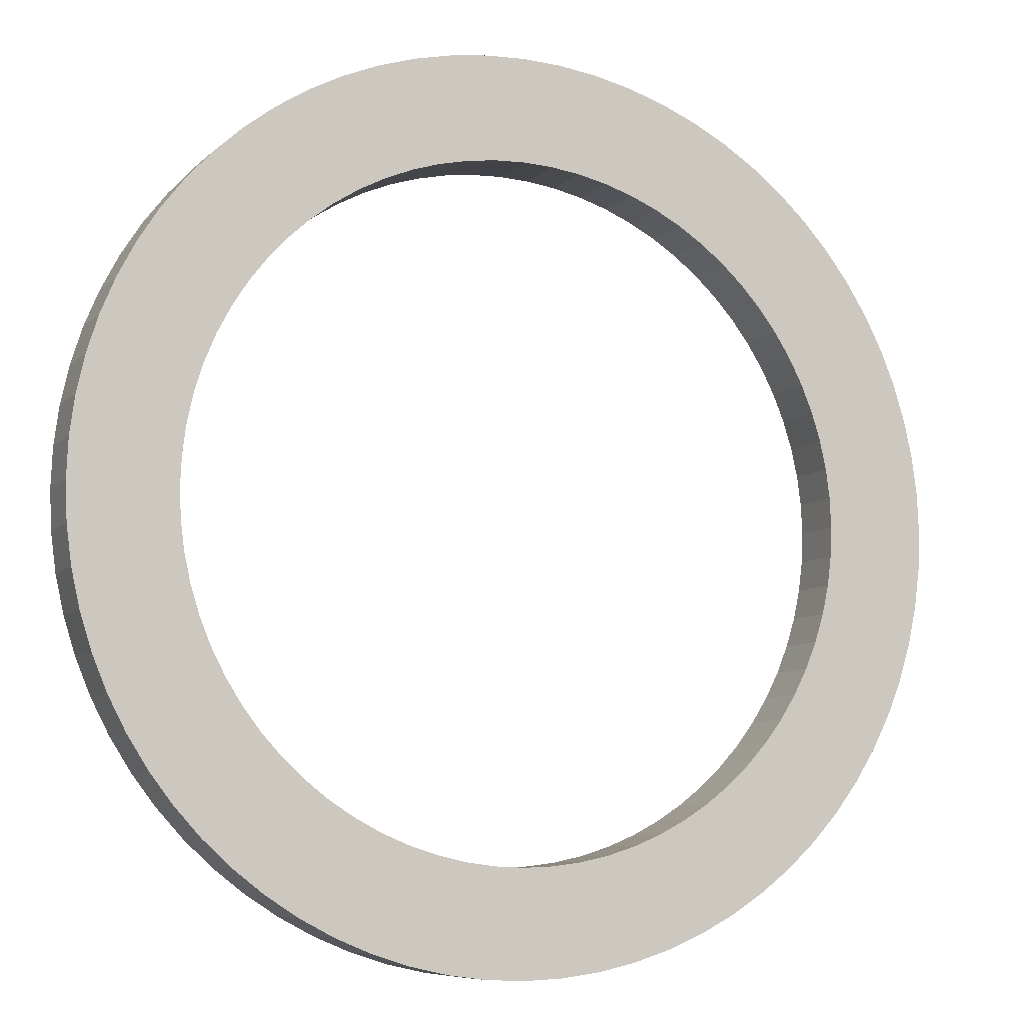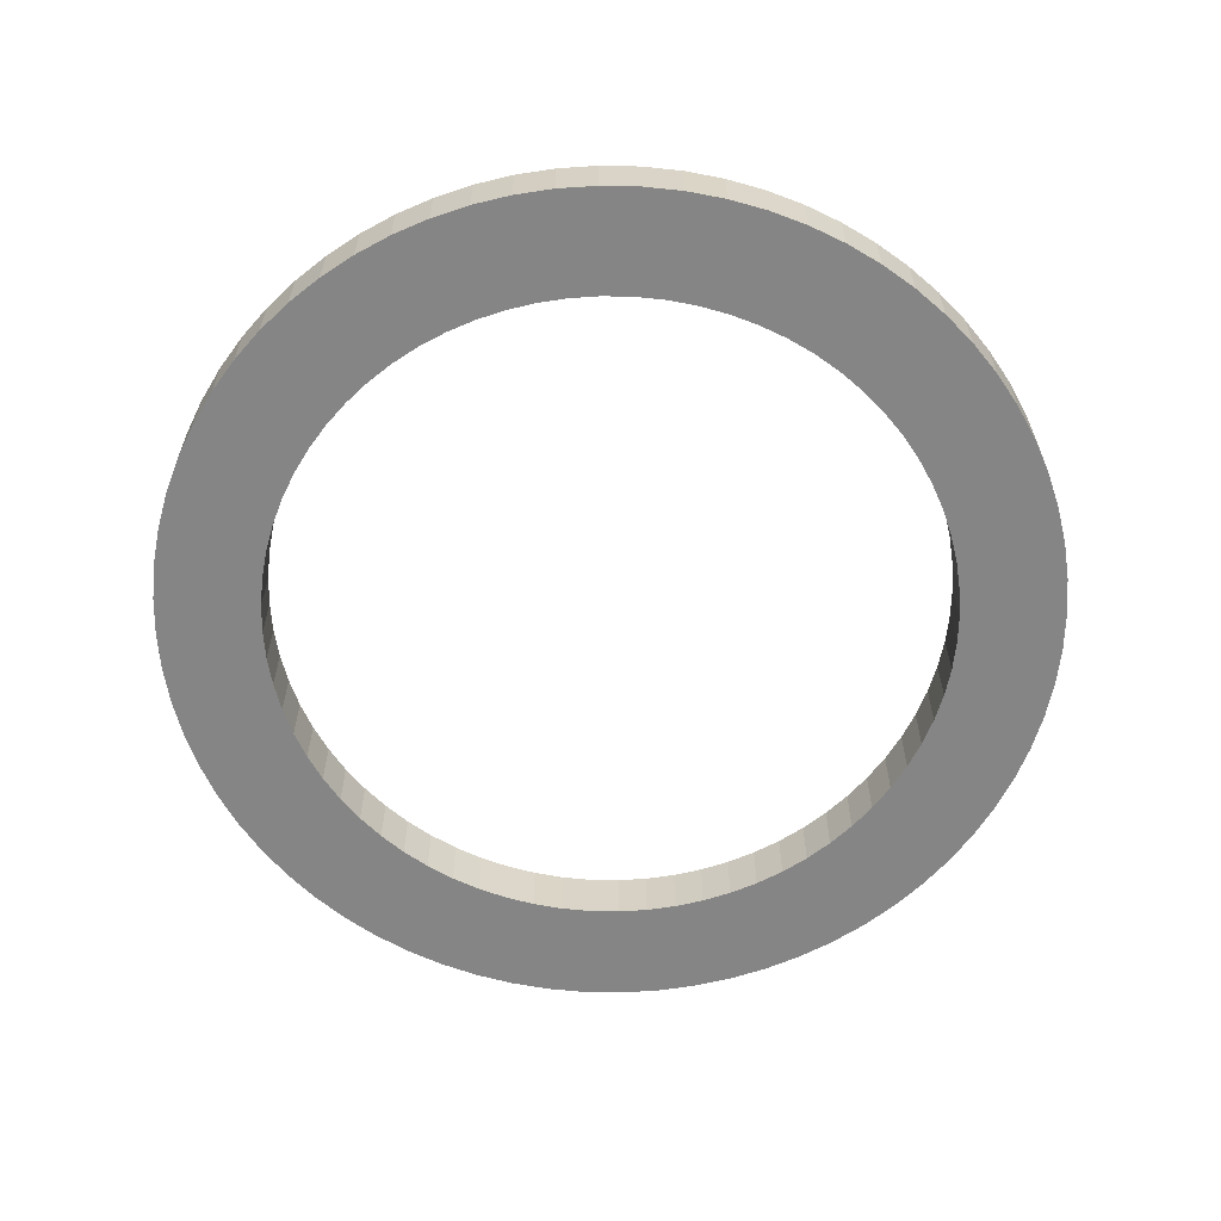
<metadata>
{"format":"obj","ext":"obj","renderer":"f3d","projection":"perspective","resolution":1024,"background":"white","views":[{"elev":-8.0,"azim":156.0,"up":"+Y"},{"elev":-61.8,"azim":146.4,"up":"+Z"}]}
</metadata>
<code>
v -191.5 -2.345e-14 -864.7
v -190.7 -16.69 -864.7
v -188.6 -33.25 -864.7
v -184.9 -49.55 -864.7
v -179.9 -65.48 -864.7
v -173.5 -80.91 -864.7
v -165.8 -95.73 -864.7
v -156.8 -109.8 -864.7
v -146.7 -123.1 -864.7
v -135.4 -135.4 -864.7
v -123.1 -146.7 -864.7
v -109.8 -156.8 -864.7
v -95.73 -165.8 -864.7
v -80.91 -173.5 -864.7
v -65.48 -179.9 -864.7
v -49.55 -184.9 -864.7
v -33.25 -188.6 -864.7
v -16.69 -190.7 -864.7
v 1.172e-14 -191.5 -864.7
v 16.69 -190.7 -864.7
v 33.25 -188.6 -864.7
v 49.55 -184.9 -864.7
v 65.48 -179.9 -864.7
v 80.91 -173.5 -864.7
v 95.73 -165.8 -864.7
v 109.8 -156.8 -864.7
v 123.1 -146.7 -864.7
v 135.4 -135.4 -864.7
v 146.7 -123.1 -864.7
v 156.8 -109.8 -864.7
v 165.8 -95.73 -864.7
v 173.5 -80.91 -864.7
v 179.9 -65.48 -864.7
v 184.9 -49.55 -864.7
v 188.6 -33.25 -864.7
v 190.7 -16.69 -864.7
v 191.5 0 -864.7
v 190.7 16.69 -864.7
v 188.6 33.25 -864.7
v 184.9 49.55 -864.7
v 179.9 65.48 -864.7
v 173.5 80.91 -864.7
v 165.8 95.73 -864.7
v 156.8 109.8 -864.7
v 146.7 123.1 -864.7
v 135.4 135.4 -864.7
v 123.1 146.7 -864.7
v 109.8 156.8 -864.7
v 95.73 165.8 -864.7
v 80.91 173.5 -864.7
v 65.48 179.9 -864.7
v 49.55 184.9 -864.7
v 33.25 188.6 -864.7
v 16.69 190.7 -864.7
v 1.172e-14 191.5 -864.7
v -16.69 190.7 -864.7
v -33.25 188.6 -864.7
v -49.55 184.9 -864.7
v -65.48 179.9 -864.7
v -80.91 173.5 -864.7
v -95.73 165.8 -864.7
v -109.8 156.8 -864.7
v -123.1 146.7 -864.7
v -135.4 135.4 -864.7
v -146.7 123.1 -864.7
v -156.8 109.8 -864.7
v -165.8 95.73 -864.7
v -173.5 80.91 -864.7
v -179.9 65.48 -864.7
v -184.9 49.55 -864.7
v -188.6 33.25 -864.7
v -190.7 16.69 -864.7
v -146.5 -1.794e-14 -864.7
v -145.9 -12.77 -864.7
v -144.3 -25.44 -864.7
v -141.5 -37.91 -864.7
v -137.6 -50.1 -864.7
v -132.8 -61.91 -864.7
v -126.9 -73.24 -864.7
v -120 -84.02 -864.7
v -112.2 -94.16 -864.7
v -103.6 -103.6 -864.7
v -94.16 -112.2 -864.7
v -84.02 -120 -864.7
v -73.24 -126.9 -864.7
v -61.91 -132.8 -864.7
v -50.1 -137.6 -864.7
v -37.91 -141.5 -864.7
v -25.44 -144.3 -864.7
v -12.77 -145.9 -864.7
v 8.97e-15 -146.5 -864.7
v 12.77 -145.9 -864.7
v 25.44 -144.3 -864.7
v 37.91 -141.5 -864.7
v 50.1 -137.6 -864.7
v 61.91 -132.8 -864.7
v 73.24 -126.9 -864.7
v 84.02 -120 -864.7
v 94.16 -112.2 -864.7
v 103.6 -103.6 -864.7
v 112.2 -94.16 -864.7
v 120 -84.02 -864.7
v 126.9 -73.24 -864.7
v 132.8 -61.91 -864.7
v 137.6 -50.1 -864.7
v 141.5 -37.91 -864.7
v 144.3 -25.44 -864.7
v 145.9 -12.77 -864.7
v 146.5 0 -864.7
v 145.9 12.77 -864.7
v 144.3 25.44 -864.7
v 141.5 37.91 -864.7
v 137.6 50.1 -864.7
v 132.8 61.91 -864.7
v 126.9 73.24 -864.7
v 120 84.02 -864.7
v 112.2 94.16 -864.7
v 103.6 103.6 -864.7
v 94.16 112.2 -864.7
v 84.02 120 -864.7
v 73.24 126.9 -864.7
v 61.91 132.8 -864.7
v 50.1 137.6 -864.7
v 37.91 141.5 -864.7
v 25.44 144.3 -864.7
v 12.77 145.9 -864.7
v 8.97e-15 146.5 -864.7
v -12.77 145.9 -864.7
v -25.44 144.3 -864.7
v -37.91 141.5 -864.7
v -50.1 137.6 -864.7
v -61.91 132.8 -864.7
v -73.24 126.9 -864.7
v -84.02 120 -864.7
v -94.16 112.2 -864.7
v -103.6 103.6 -864.7
v -112.2 94.16 -864.7
v -120 84.02 -864.7
v -126.9 73.24 -864.7
v -132.8 61.91 -864.7
v -137.6 50.1 -864.7
v -141.5 37.91 -864.7
v -144.3 25.44 -864.7
v -145.9 12.77 -864.7
v -191.5 -2.345e-14 -840.1
v -190.7 -16.69 -840.1
v -188.6 -33.25 -840.1
v -184.9 -49.55 -840.1
v -179.9 -65.48 -840.1
v -173.5 -80.91 -840.1
v -165.8 -95.73 -840.1
v -156.8 -109.8 -840.1
v -146.7 -123.1 -840.1
v -135.4 -135.4 -840.1
v -123.1 -146.7 -840.1
v -109.8 -156.8 -840.1
v -95.73 -165.8 -840.1
v -80.91 -173.5 -840.1
v -65.48 -179.9 -840.1
v -49.55 -184.9 -840.1
v -33.25 -188.6 -840.1
v -16.69 -190.7 -840.1
v 1.172e-14 -191.5 -840.1
v 16.69 -190.7 -840.1
v 33.25 -188.6 -840.1
v 49.55 -184.9 -840.1
v 65.48 -179.9 -840.1
v 80.91 -173.5 -840.1
v 95.73 -165.8 -840.1
v 109.8 -156.8 -840.1
v 123.1 -146.7 -840.1
v 135.4 -135.4 -840.1
v 146.7 -123.1 -840.1
v 156.8 -109.8 -840.1
v 165.8 -95.73 -840.1
v 173.5 -80.91 -840.1
v 179.9 -65.48 -840.1
v 184.9 -49.55 -840.1
v 188.6 -33.25 -840.1
v 190.7 -16.69 -840.1
v 191.5 0 -840.1
v 190.7 16.69 -840.1
v 188.6 33.25 -840.1
v 184.9 49.55 -840.1
v 179.9 65.48 -840.1
v 173.5 80.91 -840.1
v 165.8 95.73 -840.1
v 156.8 109.8 -840.1
v 146.7 123.1 -840.1
v 135.4 135.4 -840.1
v 123.1 146.7 -840.1
v 109.8 156.8 -840.1
v 95.73 165.8 -840.1
v 80.91 173.5 -840.1
v 65.48 179.9 -840.1
v 49.55 184.9 -840.1
v 33.25 188.6 -840.1
v 16.69 190.7 -840.1
v 1.172e-14 191.5 -840.1
v -16.69 190.7 -840.1
v -33.25 188.6 -840.1
v -49.55 184.9 -840.1
v -65.48 179.9 -840.1
v -80.91 173.5 -840.1
v -95.73 165.8 -840.1
v -109.8 156.8 -840.1
v -123.1 146.7 -840.1
v -135.4 135.4 -840.1
v -146.7 123.1 -840.1
v -156.8 109.8 -840.1
v -165.8 95.73 -840.1
v -173.5 80.91 -840.1
v -179.9 65.48 -840.1
v -184.9 49.55 -840.1
v -188.6 33.25 -840.1
v -190.7 16.69 -840.1
v -146.5 -1.794e-14 -840.1
v -145.9 -12.77 -840.1
v -144.3 -25.44 -840.1
v -141.5 -37.91 -840.1
v -137.6 -50.1 -840.1
v -132.8 -61.91 -840.1
v -126.9 -73.24 -840.1
v -120 -84.02 -840.1
v -112.2 -94.16 -840.1
v -103.6 -103.6 -840.1
v -94.16 -112.2 -840.1
v -84.02 -120 -840.1
v -73.24 -126.9 -840.1
v -61.91 -132.8 -840.1
v -50.1 -137.6 -840.1
v -37.91 -141.5 -840.1
v -25.44 -144.3 -840.1
v -12.77 -145.9 -840.1
v 8.97e-15 -146.5 -840.1
v 12.77 -145.9 -840.1
v 25.44 -144.3 -840.1
v 37.91 -141.5 -840.1
v 50.1 -137.6 -840.1
v 61.91 -132.8 -840.1
v 73.24 -126.9 -840.1
v 84.02 -120 -840.1
v 94.16 -112.2 -840.1
v 103.6 -103.6 -840.1
v 112.2 -94.16 -840.1
v 120 -84.02 -840.1
v 126.9 -73.24 -840.1
v 132.8 -61.91 -840.1
v 137.6 -50.1 -840.1
v 141.5 -37.91 -840.1
v 144.3 -25.44 -840.1
v 145.9 -12.77 -840.1
v 146.5 0 -840.1
v 145.9 12.77 -840.1
v 144.3 25.44 -840.1
v 141.5 37.91 -840.1
v 137.6 50.1 -840.1
v 132.8 61.91 -840.1
v 126.9 73.24 -840.1
v 120 84.02 -840.1
v 112.2 94.16 -840.1
v 103.6 103.6 -840.1
v 94.16 112.2 -840.1
v 84.02 120 -840.1
v 73.24 126.9 -840.1
v 61.91 132.8 -840.1
v 50.1 137.6 -840.1
v 37.91 141.5 -840.1
v 25.44 144.3 -840.1
v 12.77 145.9 -840.1
v 8.97e-15 146.5 -840.1
v -12.77 145.9 -840.1
v -25.44 144.3 -840.1
v -37.91 141.5 -840.1
v -50.1 137.6 -840.1
v -61.91 132.8 -840.1
v -73.24 126.9 -840.1
v -84.02 120 -840.1
v -94.16 112.2 -840.1
v -103.6 103.6 -840.1
v -112.2 94.16 -840.1
v -120 84.02 -840.1
v -126.9 73.24 -840.1
v -132.8 61.91 -840.1
v -137.6 50.1 -840.1
v -141.5 37.91 -840.1
v -144.3 25.44 -840.1
v -145.9 12.77 -840.1
v -191.5 -2.345e-14 -864.7
v -190.7 -16.69 -864.7
v -188.6 -33.25 -864.7
v -184.9 -49.55 -864.7
v -179.9 -65.48 -864.7
v -173.5 -80.91 -864.7
v -165.8 -95.73 -864.7
v -156.8 -109.8 -864.7
v -146.7 -123.1 -864.7
v -135.4 -135.4 -864.7
v -123.1 -146.7 -864.7
v -109.8 -156.8 -864.7
v -95.73 -165.8 -864.7
v -80.91 -173.5 -864.7
v -65.48 -179.9 -864.7
v -49.55 -184.9 -864.7
v -33.25 -188.6 -864.7
v -16.69 -190.7 -864.7
v 1.172e-14 -191.5 -864.7
v 16.69 -190.7 -864.7
v 33.25 -188.6 -864.7
v 49.55 -184.9 -864.7
v 65.48 -179.9 -864.7
v 80.91 -173.5 -864.7
v 95.73 -165.8 -864.7
v 109.8 -156.8 -864.7
v 123.1 -146.7 -864.7
v 135.4 -135.4 -864.7
v 146.7 -123.1 -864.7
v 156.8 -109.8 -864.7
v 165.8 -95.73 -864.7
v 173.5 -80.91 -864.7
v 179.9 -65.48 -864.7
v 184.9 -49.55 -864.7
v 188.6 -33.25 -864.7
v 190.7 -16.69 -864.7
v 191.5 0 -864.7
v 190.7 16.69 -864.7
v 188.6 33.25 -864.7
v 184.9 49.55 -864.7
v 179.9 65.48 -864.7
v 173.5 80.91 -864.7
v 165.8 95.73 -864.7
v 156.8 109.8 -864.7
v 146.7 123.1 -864.7
v 135.4 135.4 -864.7
v 123.1 146.7 -864.7
v 109.8 156.8 -864.7
v 95.73 165.8 -864.7
v 80.91 173.5 -864.7
v 65.48 179.9 -864.7
v 49.55 184.9 -864.7
v 33.25 188.6 -864.7
v 16.69 190.7 -864.7
v 1.172e-14 191.5 -864.7
v -16.69 190.7 -864.7
v -33.25 188.6 -864.7
v -49.55 184.9 -864.7
v -65.48 179.9 -864.7
v -80.91 173.5 -864.7
v -95.73 165.8 -864.7
v -109.8 156.8 -864.7
v -123.1 146.7 -864.7
v -135.4 135.4 -864.7
v -146.7 123.1 -864.7
v -156.8 109.8 -864.7
v -165.8 95.73 -864.7
v -173.5 80.91 -864.7
v -179.9 65.48 -864.7
v -184.9 49.55 -864.7
v -188.6 33.25 -864.7
v -190.7 16.69 -864.7
v -191.5 -2.345e-14 -840.1
v -190.7 -16.69 -840.1
v -188.6 -33.25 -840.1
v -184.9 -49.55 -840.1
v -179.9 -65.48 -840.1
v -173.5 -80.91 -840.1
v -165.8 -95.73 -840.1
v -156.8 -109.8 -840.1
v -146.7 -123.1 -840.1
v -135.4 -135.4 -840.1
v -123.1 -146.7 -840.1
v -109.8 -156.8 -840.1
v -95.73 -165.8 -840.1
v -80.91 -173.5 -840.1
v -65.48 -179.9 -840.1
v -49.55 -184.9 -840.1
v -33.25 -188.6 -840.1
v -16.69 -190.7 -840.1
v 1.172e-14 -191.5 -840.1
v 16.69 -190.7 -840.1
v 33.25 -188.6 -840.1
v 49.55 -184.9 -840.1
v 65.48 -179.9 -840.1
v 80.91 -173.5 -840.1
v 95.73 -165.8 -840.1
v 109.8 -156.8 -840.1
v 123.1 -146.7 -840.1
v 135.4 -135.4 -840.1
v 146.7 -123.1 -840.1
v 156.8 -109.8 -840.1
v 165.8 -95.73 -840.1
v 173.5 -80.91 -840.1
v 179.9 -65.48 -840.1
v 184.9 -49.55 -840.1
v 188.6 -33.25 -840.1
v 190.7 -16.69 -840.1
v 191.5 0 -840.1
v 190.7 16.69 -840.1
v 188.6 33.25 -840.1
v 184.9 49.55 -840.1
v 179.9 65.48 -840.1
v 173.5 80.91 -840.1
v 165.8 95.73 -840.1
v 156.8 109.8 -840.1
v 146.7 123.1 -840.1
v 135.4 135.4 -840.1
v 123.1 146.7 -840.1
v 109.8 156.8 -840.1
v 95.73 165.8 -840.1
v 80.91 173.5 -840.1
v 65.48 179.9 -840.1
v 49.55 184.9 -840.1
v 33.25 188.6 -840.1
v 16.69 190.7 -840.1
v 1.172e-14 191.5 -840.1
v -16.69 190.7 -840.1
v -33.25 188.6 -840.1
v -49.55 184.9 -840.1
v -65.48 179.9 -840.1
v -80.91 173.5 -840.1
v -95.73 165.8 -840.1
v -109.8 156.8 -840.1
v -123.1 146.7 -840.1
v -135.4 135.4 -840.1
v -146.7 123.1 -840.1
v -156.8 109.8 -840.1
v -165.8 95.73 -840.1
v -173.5 80.91 -840.1
v -179.9 65.48 -840.1
v -184.9 49.55 -840.1
v -188.6 33.25 -840.1
v -190.7 16.69 -840.1
v -146.5 -1.794e-14 -864.7
v -145.9 -12.77 -864.7
v -144.3 -25.44 -864.7
v -141.5 -37.91 -864.7
v -137.6 -50.1 -864.7
v -132.8 -61.91 -864.7
v -126.9 -73.24 -864.7
v -120 -84.02 -864.7
v -112.2 -94.16 -864.7
v -103.6 -103.6 -864.7
v -94.16 -112.2 -864.7
v -84.02 -120 -864.7
v -73.24 -126.9 -864.7
v -61.91 -132.8 -864.7
v -50.1 -137.6 -864.7
v -37.91 -141.5 -864.7
v -25.44 -144.3 -864.7
v -12.77 -145.9 -864.7
v 8.97e-15 -146.5 -864.7
v 12.77 -145.9 -864.7
v 25.44 -144.3 -864.7
v 37.91 -141.5 -864.7
v 50.1 -137.6 -864.7
v 61.91 -132.8 -864.7
v 73.24 -126.9 -864.7
v 84.02 -120 -864.7
v 94.16 -112.2 -864.7
v 103.6 -103.6 -864.7
v 112.2 -94.16 -864.7
v 120 -84.02 -864.7
v 126.9 -73.24 -864.7
v 132.8 -61.91 -864.7
v 137.6 -50.1 -864.7
v 141.5 -37.91 -864.7
v 144.3 -25.44 -864.7
v 145.9 -12.77 -864.7
v 146.5 0 -864.7
v 145.9 12.77 -864.7
v 144.3 25.44 -864.7
v 141.5 37.91 -864.7
v 137.6 50.1 -864.7
v 132.8 61.91 -864.7
v 126.9 73.24 -864.7
v 120 84.02 -864.7
v 112.2 94.16 -864.7
v 103.6 103.6 -864.7
v 94.16 112.2 -864.7
v 84.02 120 -864.7
v 73.24 126.9 -864.7
v 61.91 132.8 -864.7
v 50.1 137.6 -864.7
v 37.91 141.5 -864.7
v 25.44 144.3 -864.7
v 12.77 145.9 -864.7
v 8.97e-15 146.5 -864.7
v -12.77 145.9 -864.7
v -25.44 144.3 -864.7
v -37.91 141.5 -864.7
v -50.1 137.6 -864.7
v -61.91 132.8 -864.7
v -73.24 126.9 -864.7
v -84.02 120 -864.7
v -94.16 112.2 -864.7
v -103.6 103.6 -864.7
v -112.2 94.16 -864.7
v -120 84.02 -864.7
v -126.9 73.24 -864.7
v -132.8 61.91 -864.7
v -137.6 50.1 -864.7
v -141.5 37.91 -864.7
v -144.3 25.44 -864.7
v -145.9 12.77 -864.7
v -146.5 -1.794e-14 -840.1
v -145.9 -12.77 -840.1
v -144.3 -25.44 -840.1
v -141.5 -37.91 -840.1
v -137.6 -50.1 -840.1
v -132.8 -61.91 -840.1
v -126.9 -73.24 -840.1
v -120 -84.02 -840.1
v -112.2 -94.16 -840.1
v -103.6 -103.6 -840.1
v -94.16 -112.2 -840.1
v -84.02 -120 -840.1
v -73.24 -126.9 -840.1
v -61.91 -132.8 -840.1
v -50.1 -137.6 -840.1
v -37.91 -141.5 -840.1
v -25.44 -144.3 -840.1
v -12.77 -145.9 -840.1
v 8.97e-15 -146.5 -840.1
v 12.77 -145.9 -840.1
v 25.44 -144.3 -840.1
v 37.91 -141.5 -840.1
v 50.1 -137.6 -840.1
v 61.91 -132.8 -840.1
v 73.24 -126.9 -840.1
v 84.02 -120 -840.1
v 94.16 -112.2 -840.1
v 103.6 -103.6 -840.1
v 112.2 -94.16 -840.1
v 120 -84.02 -840.1
v 126.9 -73.24 -840.1
v 132.8 -61.91 -840.1
v 137.6 -50.1 -840.1
v 141.5 -37.91 -840.1
v 144.3 -25.44 -840.1
v 145.9 -12.77 -840.1
v 146.5 0 -840.1
v 145.9 12.77 -840.1
v 144.3 25.44 -840.1
v 141.5 37.91 -840.1
v 137.6 50.1 -840.1
v 132.8 61.91 -840.1
v 126.9 73.24 -840.1
v 120 84.02 -840.1
v 112.2 94.16 -840.1
v 103.6 103.6 -840.1
v 94.16 112.2 -840.1
v 84.02 120 -840.1
v 73.24 126.9 -840.1
v 61.91 132.8 -840.1
v 50.1 137.6 -840.1
v 37.91 141.5 -840.1
v 25.44 144.3 -840.1
v 12.77 145.9 -840.1
v 8.97e-15 146.5 -840.1
v -12.77 145.9 -840.1
v -25.44 144.3 -840.1
v -37.91 141.5 -840.1
v -50.1 137.6 -840.1
v -61.91 132.8 -840.1
v -73.24 126.9 -840.1
v -84.02 120 -840.1
v -94.16 112.2 -840.1
v -103.6 103.6 -840.1
v -112.2 94.16 -840.1
v -120 84.02 -840.1
v -126.9 73.24 -840.1
v -132.8 61.91 -840.1
v -137.6 50.1 -840.1
v -141.5 37.91 -840.1
v -144.3 25.44 -840.1
v -145.9 12.77 -840.1
f 1 2 74 73
f 2 3 75 74
f 3 4 76 75
f 4 5 77 76
f 5 6 78 77
f 6 7 79 78
f 7 8 80 79
f 8 9 81 80
f 9 10 82 81
f 10 11 83 82
f 11 12 84 83
f 12 13 85 84
f 13 14 86 85
f 14 15 87 86
f 15 16 88 87
f 16 17 89 88
f 17 18 90 89
f 18 19 91 90
f 19 20 92 91
f 20 21 93 92
f 21 22 94 93
f 22 23 95 94
f 23 24 96 95
f 24 25 97 96
f 25 26 98 97
f 26 27 99 98
f 27 28 100 99
f 28 29 101 100
f 29 30 102 101
f 30 31 103 102
f 31 32 104 103
f 32 33 105 104
f 33 34 106 105
f 34 35 107 106
f 35 36 108 107
f 36 37 109 108
f 37 38 110 109
f 38 39 111 110
f 39 40 112 111
f 40 41 113 112
f 41 42 114 113
f 42 43 115 114
f 43 44 116 115
f 44 45 117 116
f 45 46 118 117
f 46 47 119 118
f 47 48 120 119
f 48 49 121 120
f 49 50 122 121
f 50 51 123 122
f 51 52 124 123
f 52 53 125 124
f 53 54 126 125
f 54 55 127 126
f 55 56 128 127
f 56 57 129 128
f 57 58 130 129
f 58 59 131 130
f 59 60 132 131
f 60 61 133 132
f 61 62 134 133
f 62 63 135 134
f 63 64 136 135
f 64 65 137 136
f 65 66 138 137
f 66 67 139 138
f 67 68 140 139
f 68 69 141 140
f 69 70 142 141
f 70 71 143 142
f 71 72 144 143
f 72 1 73 144
f 145 146 218 217
f 146 147 219 218
f 147 148 220 219
f 148 149 221 220
f 149 150 222 221
f 150 151 223 222
f 151 152 224 223
f 152 153 225 224
f 153 154 226 225
f 154 155 227 226
f 155 156 228 227
f 156 157 229 228
f 157 158 230 229
f 158 159 231 230
f 159 160 232 231
f 160 161 233 232
f 161 162 234 233
f 162 163 235 234
f 163 164 236 235
f 164 165 237 236
f 165 166 238 237
f 166 167 239 238
f 167 168 240 239
f 168 169 241 240
f 169 170 242 241
f 170 171 243 242
f 171 172 244 243
f 172 173 245 244
f 173 174 246 245
f 174 175 247 246
f 175 176 248 247
f 176 177 249 248
f 177 178 250 249
f 178 179 251 250
f 179 180 252 251
f 180 181 253 252
f 181 182 254 253
f 182 183 255 254
f 183 184 256 255
f 184 185 257 256
f 185 186 258 257
f 186 187 259 258
f 187 188 260 259
f 188 189 261 260
f 189 190 262 261
f 190 191 263 262
f 191 192 264 263
f 192 193 265 264
f 193 194 266 265
f 194 195 267 266
f 195 196 268 267
f 196 197 269 268
f 197 198 270 269
f 198 199 271 270
f 199 200 272 271
f 200 201 273 272
f 201 202 274 273
f 202 203 275 274
f 203 204 276 275
f 204 205 277 276
f 205 206 278 277
f 206 207 279 278
f 207 208 280 279
f 208 209 281 280
f 209 210 282 281
f 210 211 283 282
f 211 212 284 283
f 212 213 285 284
f 213 214 286 285
f 214 215 287 286
f 215 216 288 287
f 216 145 217 288
f 289 290 362 361
f 290 291 363 362
f 291 292 364 363
f 292 293 365 364
f 293 294 366 365
f 294 295 367 366
f 295 296 368 367
f 296 297 369 368
f 297 298 370 369
f 298 299 371 370
f 299 300 372 371
f 300 301 373 372
f 301 302 374 373
f 302 303 375 374
f 303 304 376 375
f 304 305 377 376
f 305 306 378 377
f 306 307 379 378
f 307 308 380 379
f 308 309 381 380
f 309 310 382 381
f 310 311 383 382
f 311 312 384 383
f 312 313 385 384
f 313 314 386 385
f 314 315 387 386
f 315 316 388 387
f 316 317 389 388
f 317 318 390 389
f 318 319 391 390
f 319 320 392 391
f 320 321 393 392
f 321 322 394 393
f 322 323 395 394
f 323 324 396 395
f 324 325 397 396
f 325 326 398 397
f 326 327 399 398
f 327 328 400 399
f 328 329 401 400
f 329 330 402 401
f 330 331 403 402
f 331 332 404 403
f 332 333 405 404
f 333 334 406 405
f 334 335 407 406
f 335 336 408 407
f 336 337 409 408
f 337 338 410 409
f 338 339 411 410
f 339 340 412 411
f 340 341 413 412
f 341 342 414 413
f 342 343 415 414
f 343 344 416 415
f 344 345 417 416
f 345 346 418 417
f 346 347 419 418
f 347 348 420 419
f 348 349 421 420
f 349 350 422 421
f 350 351 423 422
f 351 352 424 423
f 352 353 425 424
f 353 354 426 425
f 354 355 427 426
f 355 356 428 427
f 356 357 429 428
f 357 358 430 429
f 358 359 431 430
f 359 360 432 431
f 360 289 361 432
f 433 434 506 505
f 434 435 507 506
f 435 436 508 507
f 436 437 509 508
f 437 438 510 509
f 438 439 511 510
f 439 440 512 511
f 440 441 513 512
f 441 442 514 513
f 442 443 515 514
f 443 444 516 515
f 444 445 517 516
f 445 446 518 517
f 446 447 519 518
f 447 448 520 519
f 448 449 521 520
f 449 450 522 521
f 450 451 523 522
f 451 452 524 523
f 452 453 525 524
f 453 454 526 525
f 454 455 527 526
f 455 456 528 527
f 456 457 529 528
f 457 458 530 529
f 458 459 531 530
f 459 460 532 531
f 460 461 533 532
f 461 462 534 533
f 462 463 535 534
f 463 464 536 535
f 464 465 537 536
f 465 466 538 537
f 466 467 539 538
f 467 468 540 539
f 468 469 541 540
f 469 470 542 541
f 470 471 543 542
f 471 472 544 543
f 472 473 545 544
f 473 474 546 545
f 474 475 547 546
f 475 476 548 547
f 476 477 549 548
f 477 478 550 549
f 478 479 551 550
f 479 480 552 551
f 480 481 553 552
f 481 482 554 553
f 482 483 555 554
f 483 484 556 555
f 484 485 557 556
f 485 486 558 557
f 486 487 559 558
f 487 488 560 559
f 488 489 561 560
f 489 490 562 561
f 490 491 563 562
f 491 492 564 563
f 492 493 565 564
f 493 494 566 565
f 494 495 567 566
f 495 496 568 567
f 496 497 569 568
f 497 498 570 569
f 498 499 571 570
f 499 500 572 571
f 500 501 573 572
f 501 502 574 573
f 502 503 575 574
f 503 504 576 575
f 504 433 505 576

</code>
